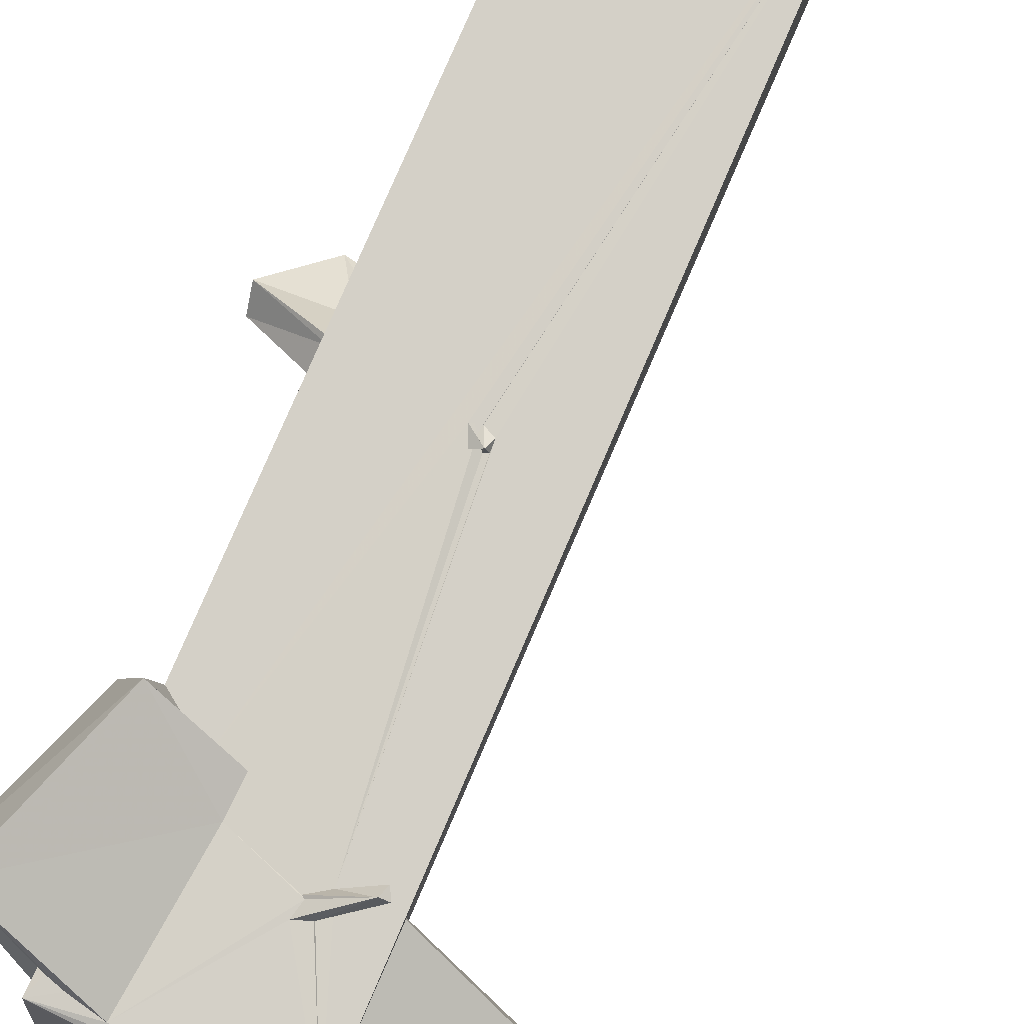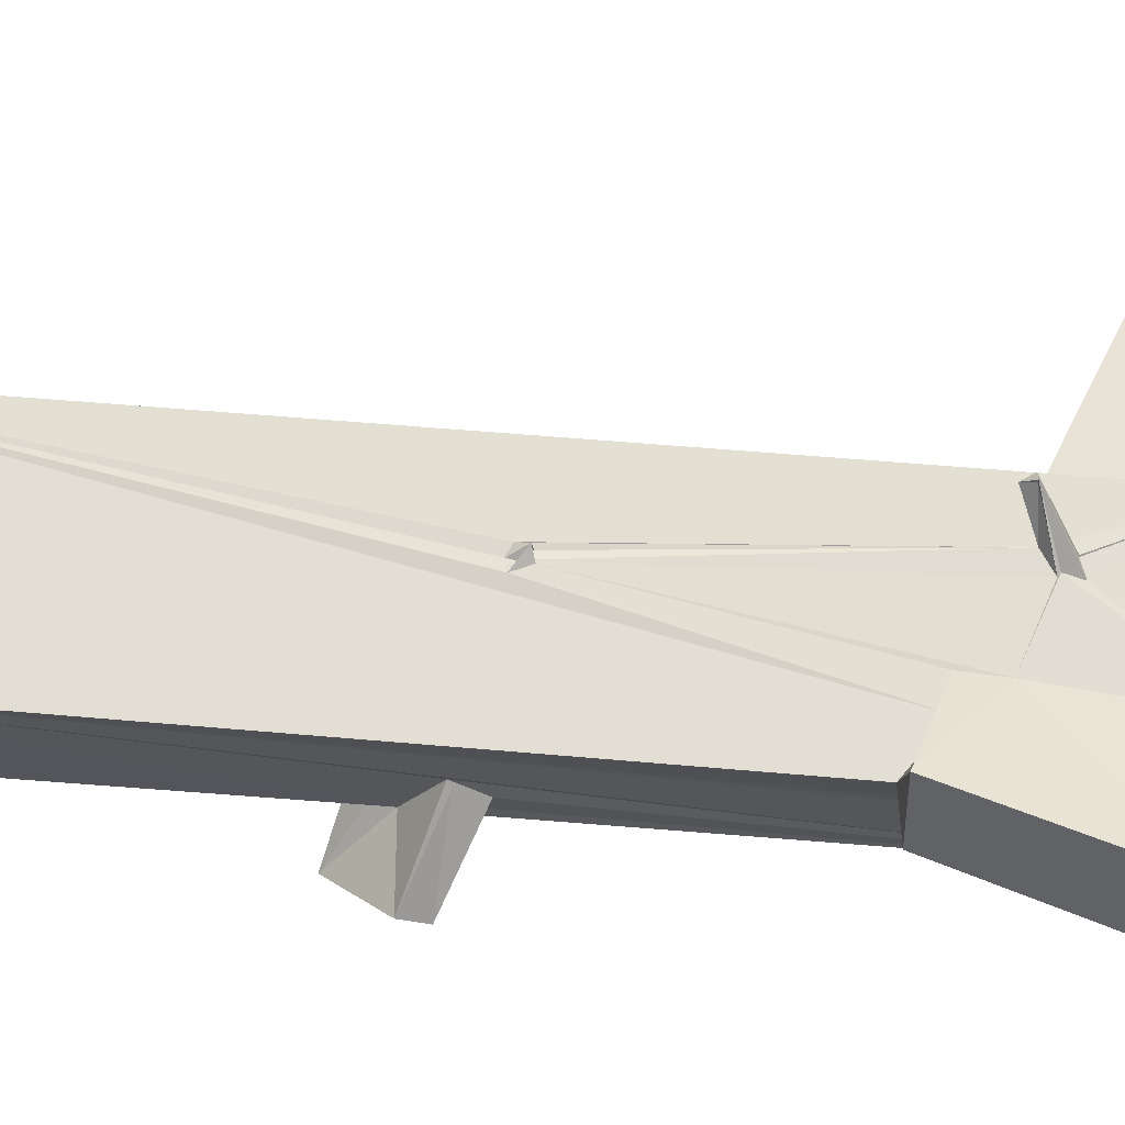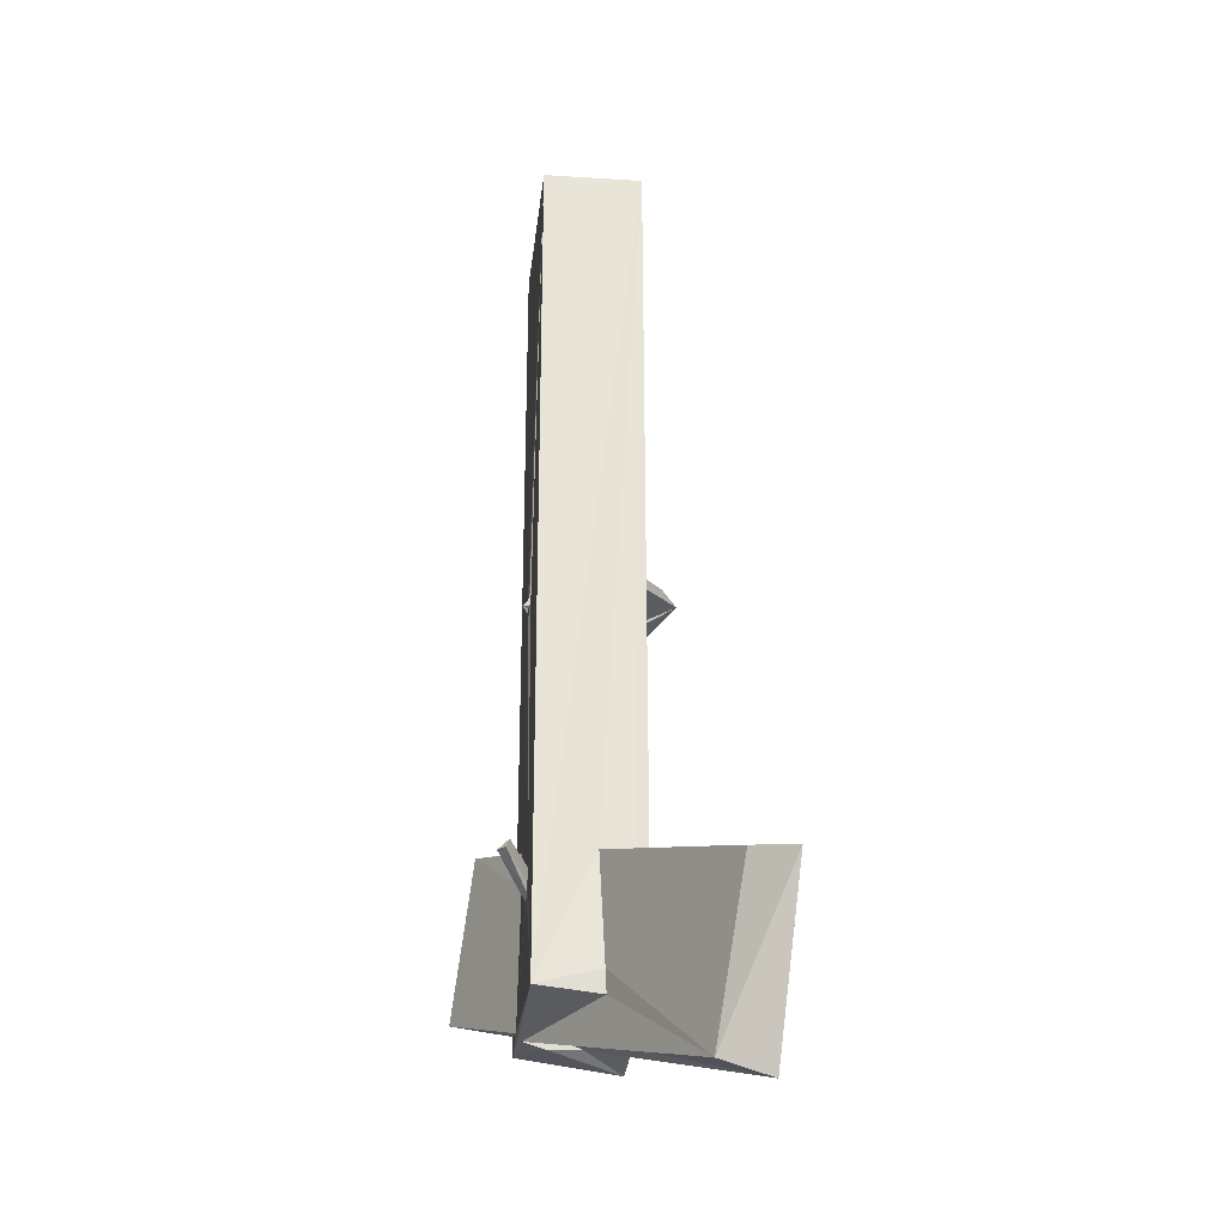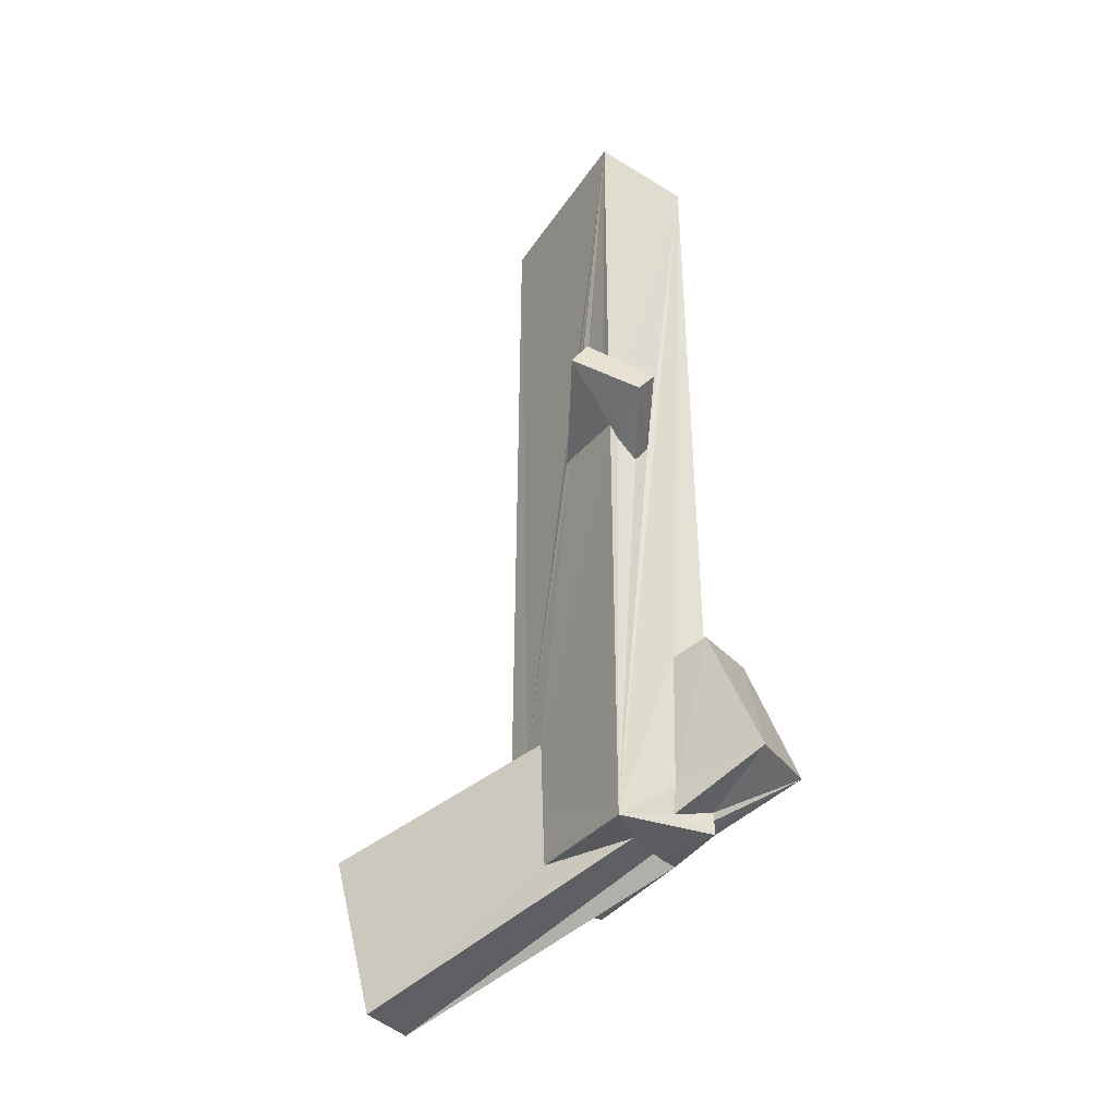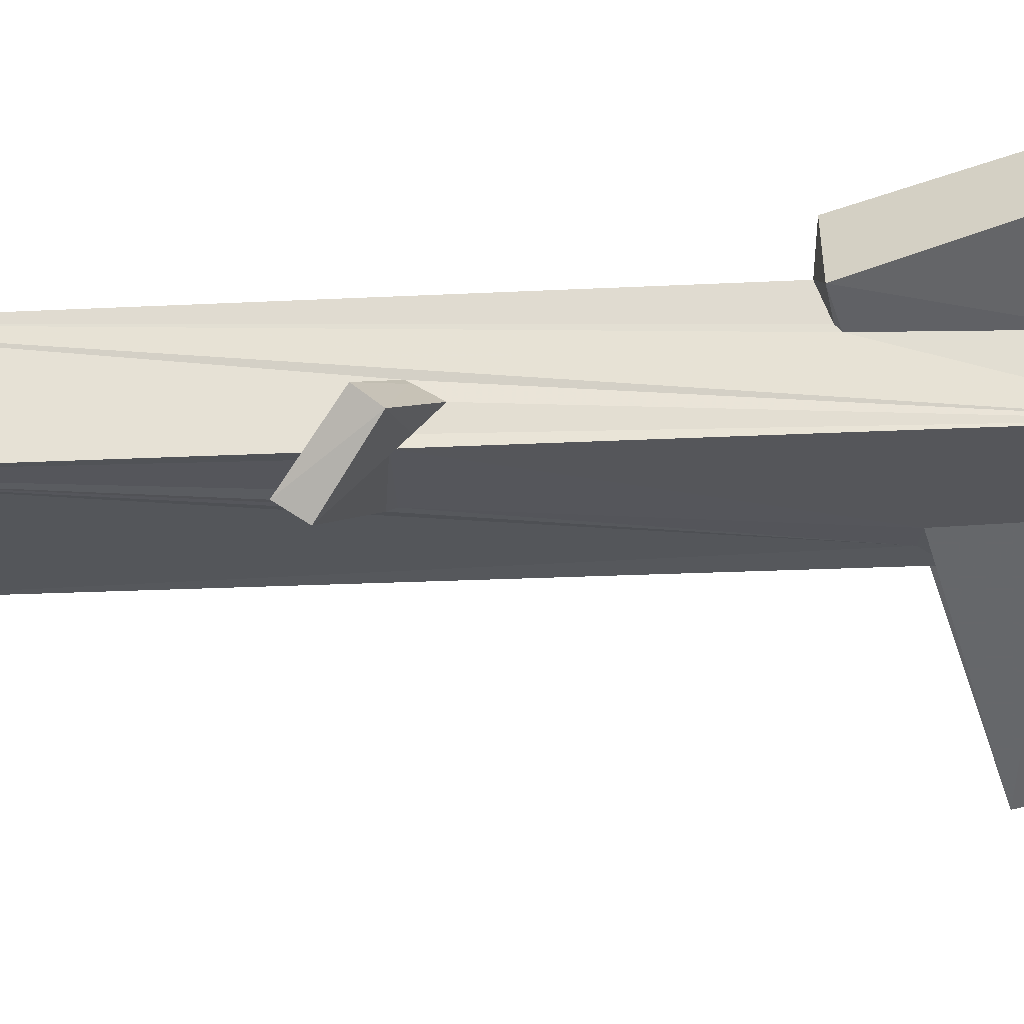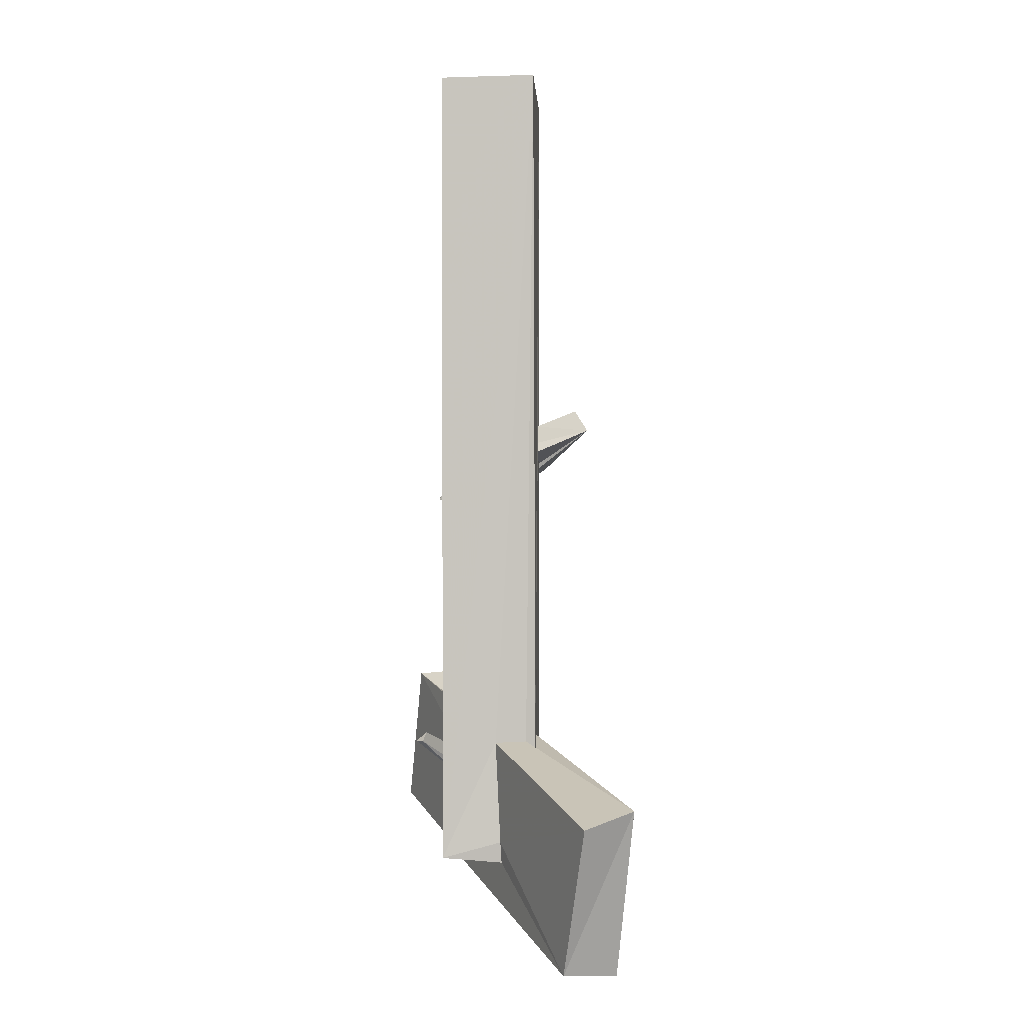
<metadata>
{"format":"obj","ext":"obj","renderer":"f3d","projection":"perspective","resolution":1024,"background":"white","views":[{"elev":79.8,"azim":23.3,"up":"+Z"},{"elev":67.6,"azim":-85.3,"up":"+Z"},{"elev":-28.3,"azim":83.5,"up":"+Y"},{"elev":-40.1,"azim":-121.3,"up":"+Y"},{"elev":-25.8,"azim":-85.4,"up":"+Z"},{"elev":-0.6,"azim":92.2,"up":"+Y"}]}
</metadata>
<code>
o 224_Cube.919
v -1.275 -6.165 -0.7006
v -1.226 -3.445 0.2258
v -1.227 5.929 0.7158
v -1.294 6.056 -0.7041
v -1.268 0.4698 -0.7002
v -1.232 0.07436 -0.05871
v -1.264 0.004359 -0.5681
v -1.283 0.1859 -0.7021
v -1.268 -0.2691 -0.2922
v -1.285 0.03224 -0.1262
v -1.237 -5.871 0.1176
v -1.268 -5.48 0.1399
v -1.226 -3.379 0.3048
v 0.4597 -5.23 -0.7055
v -0.23 0.2332 -0.7099
v 0.5198 -4.094 -0.7054
v 1.285 5.976 0.7067
v -1.106 0.6229 -0.6886
v -0.2768 0.4997 -0.7131
v -0.341 0.4888 -0.7183
v -0.5553 0.7588 -0.6931
v -1.261 -5.98 0.7008
v -1.249 -5.653 0.7011
v -2.374 -5.305 0.6993
v -1.668 -3.318 0.4314
v -1.252 -3.229 0.7038
v 0.405 -5.982 -0.7119
v 0.8761 -4.042 -0.7001
v -0.1681 0.337 -0.714
v 3.355 -4.861 -2.155
v -0.6946 -3.624 0.7005
v 1.27 6.011 -0.6814
v -2.043 -5.347 1.482
v -0.5832 -6.07 0.3469
v -0.7345 -6.016 -0.1456
v -1.166 -5.737 0.7181
v -1.352 -3.29 1.245
v 2.68 -7.324 -1.917
v 1.258 -4.331 -0.7136
v -0.3433 -3.604 0.6972
v 0.2013 -0.2449 0.7286
v 0.148 -0.2671 0.7293
v 0.2302 -0.4759 0.7202
v 1.3 -5.884 0.6909
v -0.554 -5.837 0.4385
v -0.4491 -6.021 0.6545
v -0.9645 -5.798 0.7186
v -0.5562 -5.887 0.719
v 1.235 -4.122 -0.5703
v 3.078 -7.242 -1.158
v 0.2198 -0.4417 0.7154
v 0.2578 -0.3417 0.727
v -0.3663 -4.059 0.6991
v 1.227 -4.146 -0.1087
v 0.6845 -4.195 0.7031
v 3.775 -5.07 -1.456
v 0.4579 -4.344 0.6959
v 0.3561 -0.4495 0.6984
v 0.4122 -0.4249 0.7054
v 0.2703 -0.229 0.6992
v 0.4072 -0.296 0.7094
v 1.278 -5.647 -0.1821
v 0.6456 -4.498 0.7113
v 0.6721 -4.418 0.6947
v 1.245 -5.958 -0.1996
v 0.4467 -4.565 0.705
v 0.6331 -4.498 0.7003
v 0.4957 -4.367 0.7084
v 1.055 -4.138 1.057
v 1.092 -4.002 0.956
v 1.163 -4.131 1.005
v 1.055 -4.137 1.106
v 0.3668 -0.4278 0.817
v -2.191 0.3971 -0.5724
v -1.658 1.072 -1.298
v -2.148 0.116 -0.7899
v -1.586 0.7456 -1.503
f 9 1 6 10
f 7 1 9
f 8 1 7
f 1 2 3 6
f 3 4 5 6
f 1 11 12 2
f 2 13 3
f 13 26 3
f 11 1 22 23
f 28 4 32 39
f 4 29 19
f 4 28 29
f 28 16 15 29
f 4 20 21
f 18 5 4 21
f 4 19 20
f 14 1 8 16
f 8 15 16
f 27 1 14
f 32 17 44 54
f 49 39 32
f 32 54 49
f 44 62 54
f 44 65 62
f 61 59 55
f 55 17 61
f 17 51 60 61
f 59 58 55
f 52 57 55 58
f 52 53 57
f 55 64 63 44
f 53 68 57
f 55 44 17
f 63 67 44
f 66 48 44 67
f 48 66 68 53
f 17 42 43
f 17 3 31 42
f 31 40 41 42
f 48 22 44
f 22 48 47 36
f 31 3 26
f 40 53 52 41
f 17 43 51
f 22 36 23
f 34 45 46 22
f 44 22 46
f 46 65 44
f 1 27 35
f 1 35 34 22
f 17 32 4 3
f 33 23 36
f 36 47 33
f 24 11 23 33
f 48 33 47
f 45 34 35 38
f 50 46 45 38
f 25 2 12 24
f 24 12 11
f 30 38 14 16
f 27 14 38
f 38 35 27
f 25 13 2
f 37 31 26
f 37 40 31
f 26 13 25 37
f 56 30 49 54
f 39 30 16 28
f 39 49 30
f 37 33 53 40
f 33 48 53
f 56 54 62 50
f 50 65 46
f 50 62 65
f 50 38 30 56
f 37 25 24 33
f 71 72 67 63
f 67 72 66
f 70 71 64 55
f 64 71 63
f 69 70 55 57
f 68 66 72 57
f 72 69 57
f 72 71 70 69
f 10 74 76 9
f 6 74 10
f 42 41 52 73
f 52 58 73
f 29 15 8 77
f 7 76 77 8
f 9 76 7
f 20 19 29 77
f 77 75 21 20
f 75 5 18 21
f 74 6 5 75
f 73 61 60
f 73 51 43 42
f 73 60 51
f 73 58 59 61
f 75 77 76 74

</code>
